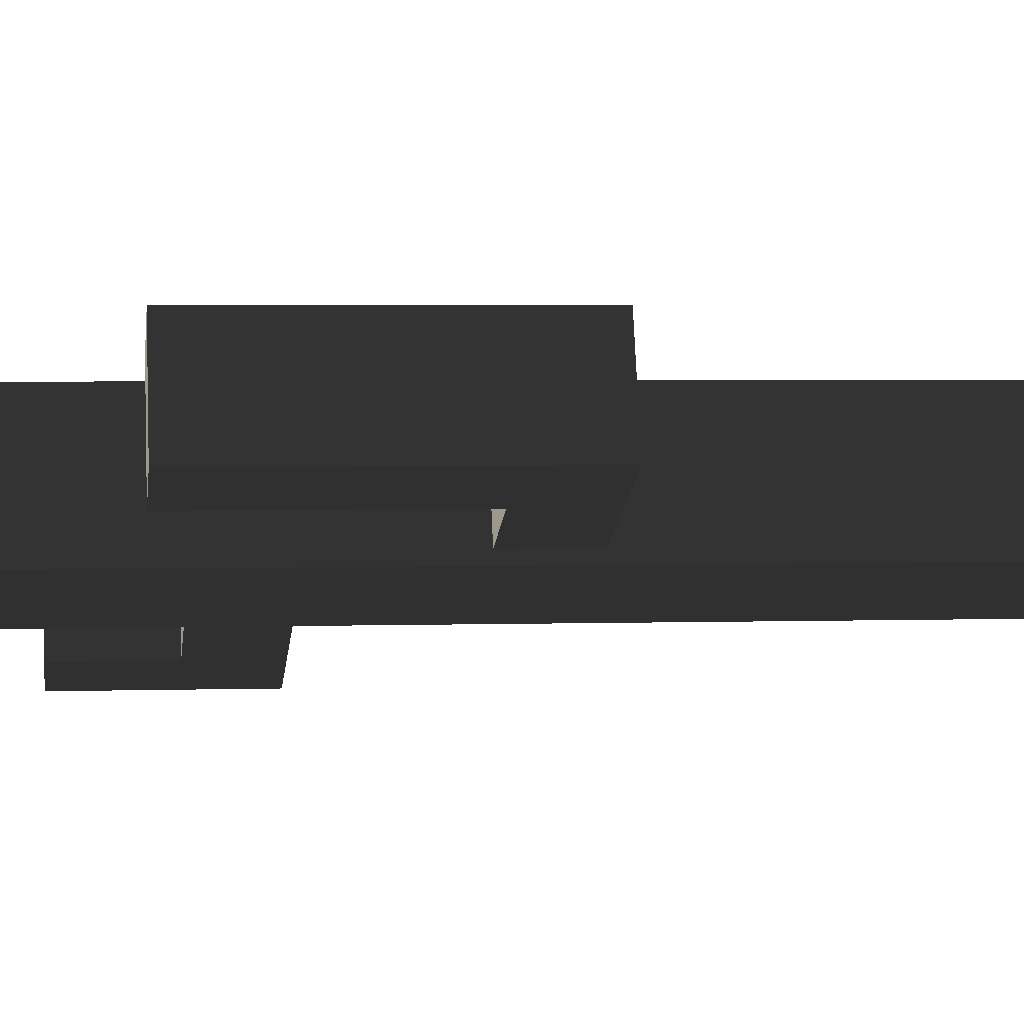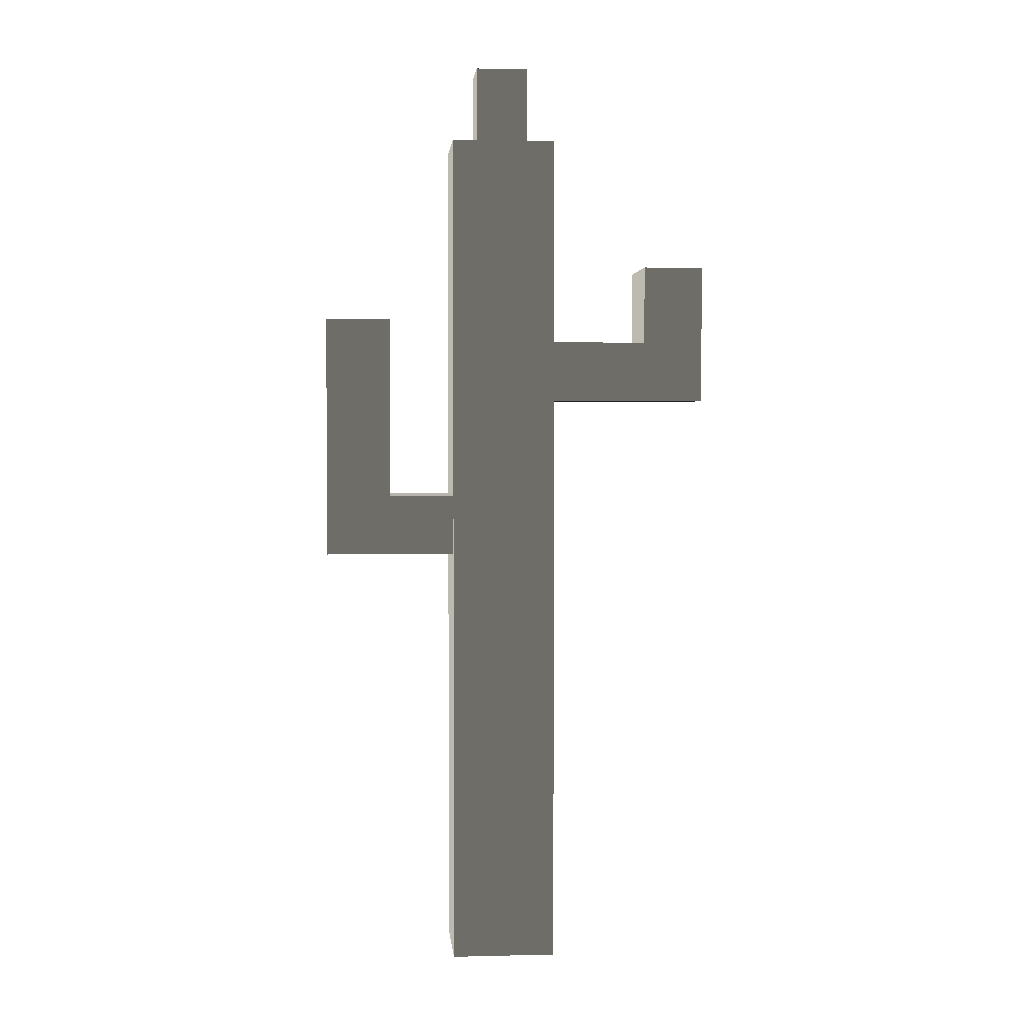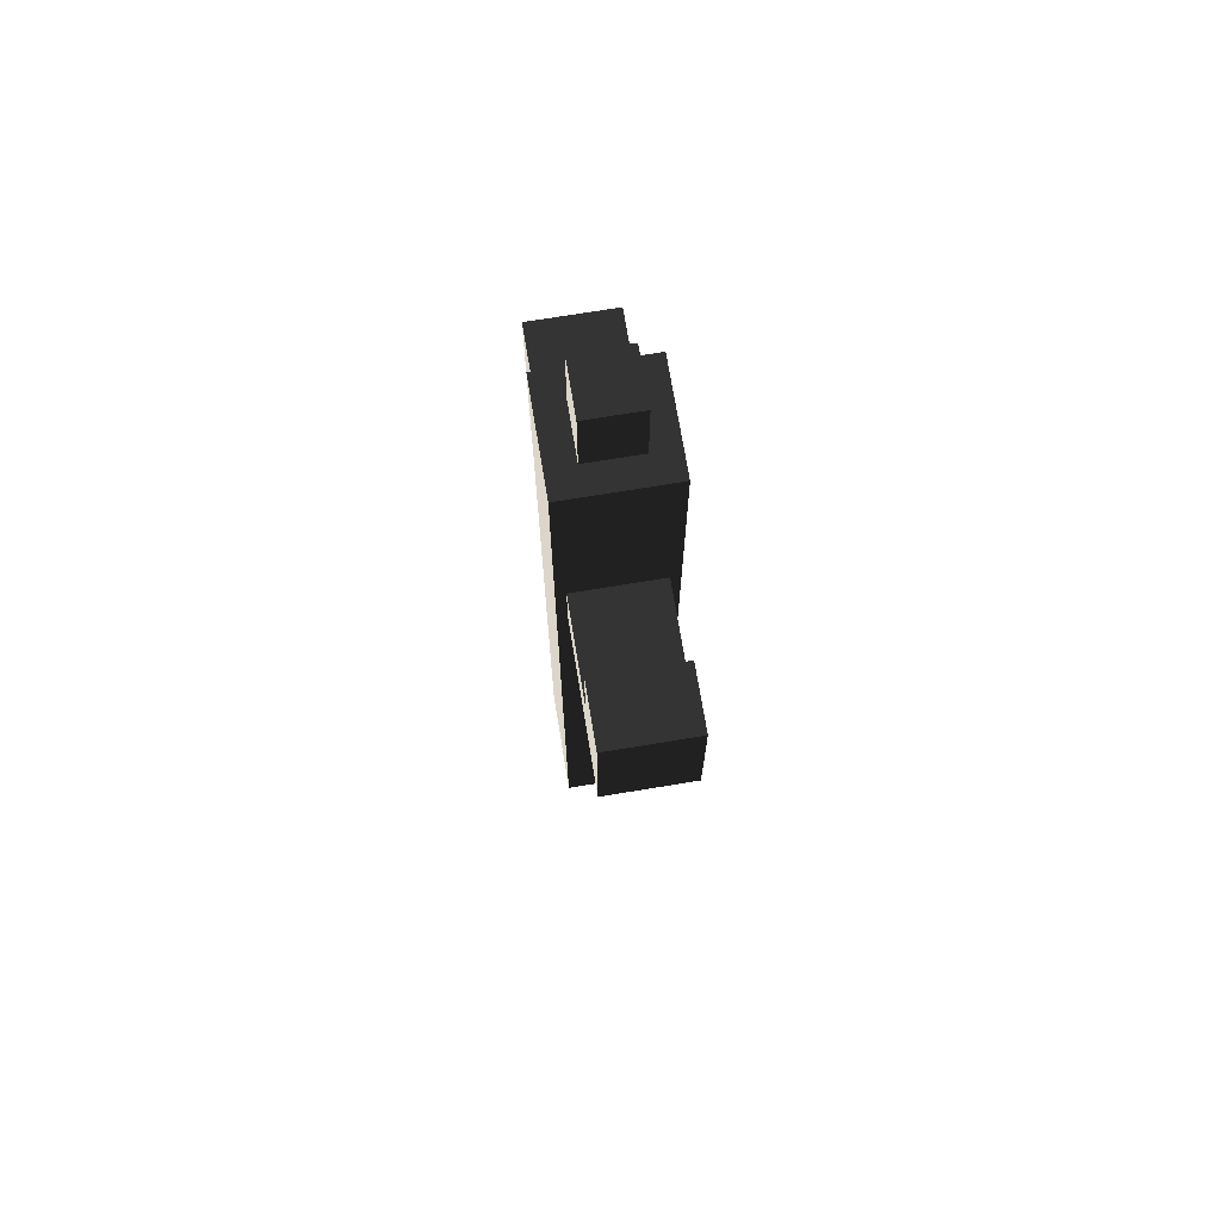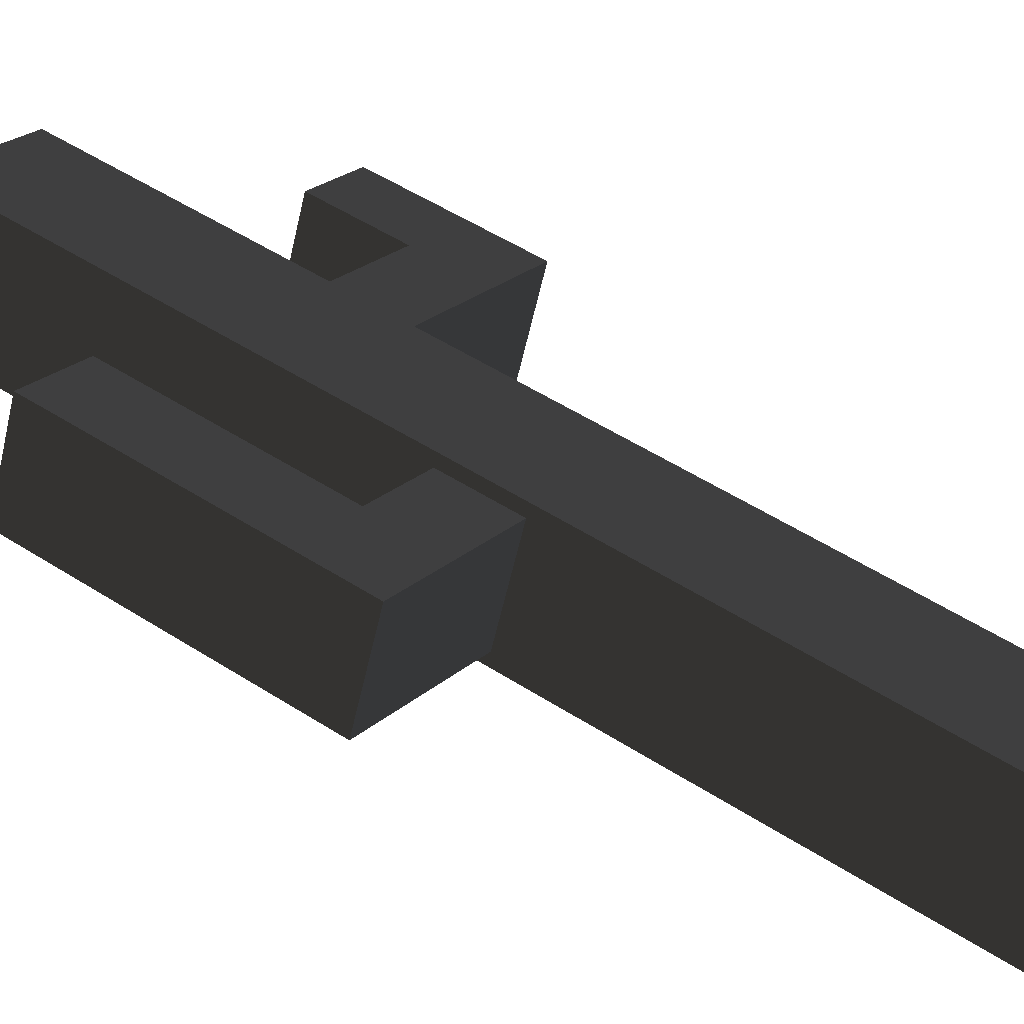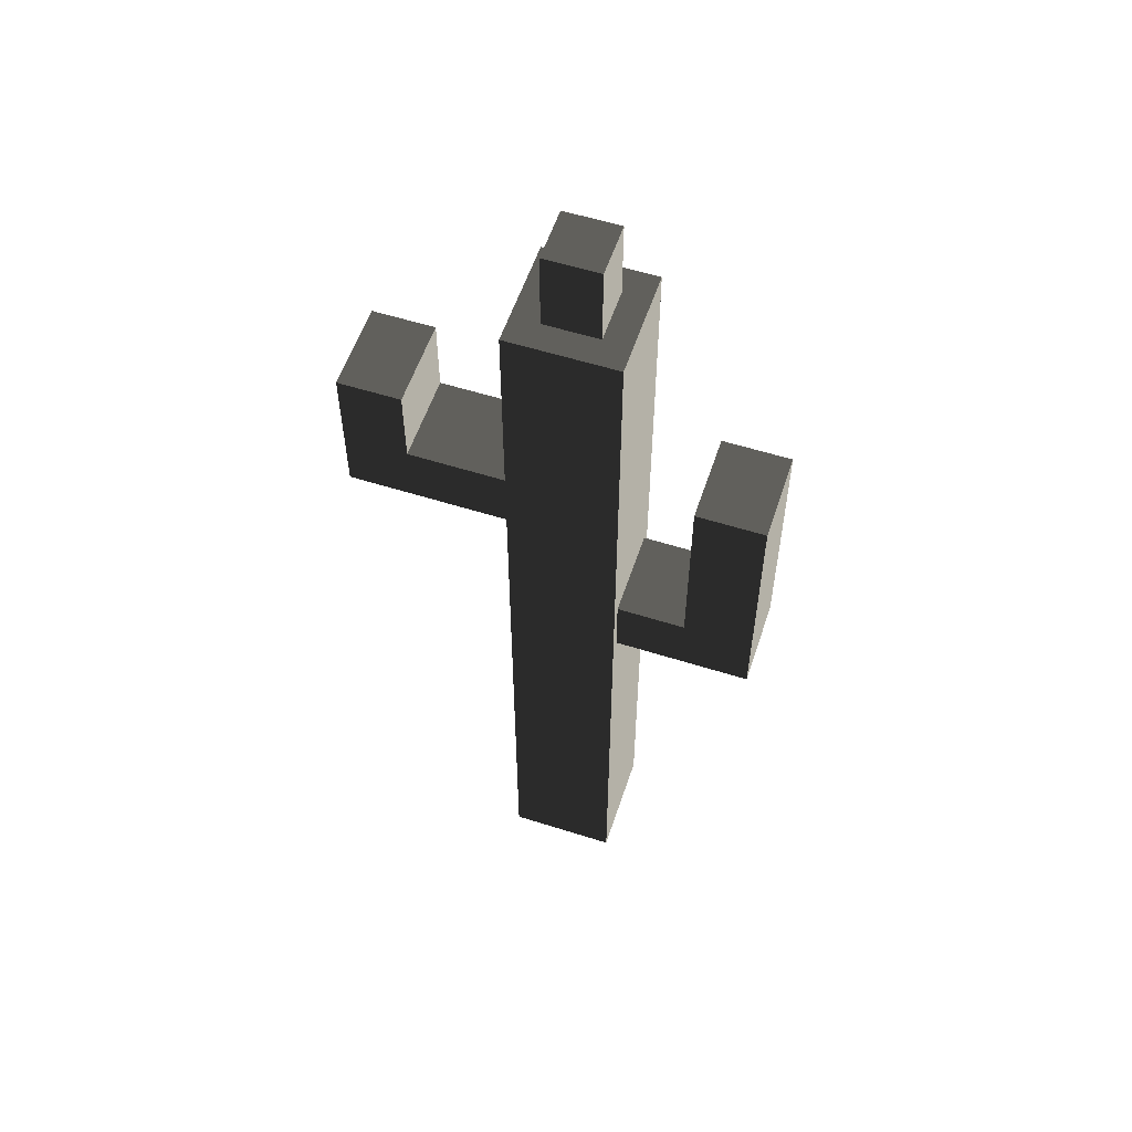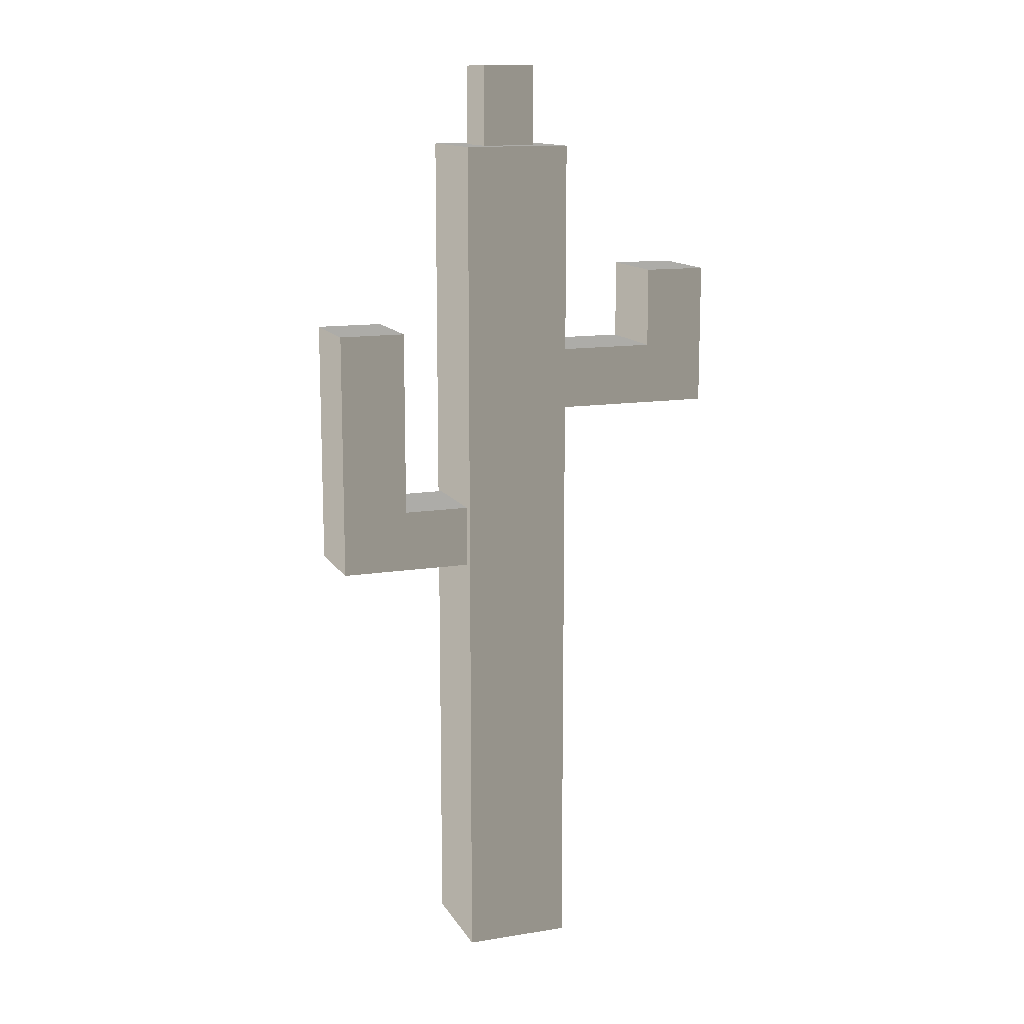
<metadata>
{"format":"obj","ext":"obj","renderer":"f3d","projection":"perspective","resolution":1024,"background":"white","views":[{"elev":3.1,"azim":83.3,"up":"+Y"},{"elev":2.3,"azim":-162.9,"up":"+Z"},{"elev":71.4,"azim":-77.4,"up":"+Z"},{"elev":48.7,"azim":126.1,"up":"+Y"},{"elev":56.6,"azim":40.3,"up":"+Z"},{"elev":13.1,"azim":-178.1,"up":"+Z"}]}
</metadata>
<code>
v 0.2426 0.5013 0.4911
v 0.5225 -0.1927 0.4911
v 0.5225 -0.1927 1.902
v 0.2426 0.5013 1.902
v 0.2426 0.5013 -0.08054
v 0.5225 -0.1927 -0.08054
v 0.2426 0.5013 -0.6522
v 0.5225 -0.1927 -0.6522
v 0.4969 -0.1293 -0.7206
v 0.4969 -0.1293 -1.155
v 0.5225 -0.1927 -1.224
v 0.2682 0.4379 -1.155
v 0.2426 0.5013 -1.224
v 0.2426 0.5013 -4.176
v 0.5225 -0.1927 -4.176
v 0.2682 0.4379 -0.7206
v 0.5225 -0.1927 0.4911
v -0.1715 -0.4726 0.4911
v -0.1715 -0.4726 1.902
v 0.5225 -0.1927 1.902
v 0.5225 -0.1927 -0.08054
v -0.1715 -0.4726 -0.08054
v 0.5225 -0.1927 -0.6522
v -0.1715 -0.4726 -0.6522
v 0.5225 -0.1927 -1.224
v -0.1715 -0.4726 -1.224
v 0.5225 -0.1927 -4.176
v -0.1715 -0.4726 -4.176
v -0.1715 -0.4726 0.4911
v -0.4514 0.2214 0.4911
v -0.4514 0.2214 1.902
v -0.1715 -0.4726 1.902
v -0.4259 0.158 0.4227
v -0.4259 0.158 -0.01221
v -0.4514 0.2214 -0.08054
v -0.1971 -0.4093 -0.01221
v -0.1715 -0.4726 -0.08054
v -0.1715 -0.4726 -0.6522
v -0.4514 0.2214 -0.6522
v -0.1715 -0.4726 -1.224
v -0.4514 0.2214 -1.224
v -0.1715 -0.4726 -4.176
v -0.4514 0.2214 -4.176
v -0.1971 -0.4093 0.4227
v -0.4514 0.2214 0.4911
v 0.2426 0.5013 0.4911
v 0.2426 0.5013 1.902
v -0.4514 0.2214 1.902
v -0.4514 0.2214 -0.08054
v 0.2426 0.5013 -0.08054
v -0.4514 0.2214 -0.6522
v 0.2426 0.5013 -0.6522
v -0.4514 0.2214 -1.224
v 0.2426 0.5013 -1.224
v -0.4514 0.2214 -4.176
v 0.2426 0.5013 -4.176
v 0.5225 -0.1927 -4.176
v 0.2426 0.5013 -4.176
v -0.4514 0.2214 -4.176
v -0.1715 -0.4726 -4.176
v -0.4514 0.2214 1.902
v -0.2079 0.1179 1.902
v -0.06798 -0.2292 1.902
v -0.1715 -0.4726 1.902
v 0.2426 0.5013 1.902
v 0.1391 0.2578 1.902
v 0.5225 -0.1927 1.902
v 0.279 -0.08919 1.902
v 0.279 -0.08919 1.902
v 0.279 -0.08919 2.463
v 0.1391 0.2578 2.463
v 0.1391 0.2578 1.902
v -0.06798 -0.2292 2.463
v -0.2079 0.1179 2.463
v 0.1391 0.2578 2.463
v 0.279 -0.08919 2.463
v 0.1391 0.2578 1.902
v 0.1391 0.2578 2.463
v -0.2079 0.1179 2.463
v -0.2079 0.1179 1.902
v -0.06798 -0.2292 1.902
v -0.06798 -0.2292 2.463
v 0.279 -0.08919 2.463
v 0.279 -0.08919 1.902
v -0.2079 0.1179 1.902
v -0.2079 0.1179 2.463
v -0.06798 -0.2292 2.463
v -0.06798 -0.2292 1.902
v -0.8364 -0.6671 0.4227
v -0.8364 -0.6671 0.984
v -1.065 -0.09987 0.984
v -1.065 -0.09987 0.4227
v 0.9307 0.04565 -1.155
v 1.364 0.2206 -1.155
v 1.136 0.7878 -1.155
v 0.7019 0.6129 -1.155
v 0.4969 -0.1293 -1.155
v 0.2682 0.4379 -1.155
v -1.238 -0.8291 -0.01221
v -1.467 -0.2619 -0.01221
v -1.467 -0.2619 0.4227
v -1.238 -0.8291 0.4227
v -1.238 -0.8291 0.984
v -1.467 -0.2619 0.984
v -1.065 -0.09987 0.4227
v -1.467 -0.2619 0.4227
v -1.467 -0.2619 -0.01221
v -1.065 -0.09987 -0.01221
v -0.4259 0.158 0.4227
v -0.4259 0.158 -0.01221
v -1.467 -0.2619 0.984
v -1.065 -0.09987 0.984
v -1.065 -0.09987 -0.01221
v -1.467 -0.2619 -0.01221
v -1.238 -0.8291 -0.01221
v -0.8364 -0.6671 -0.01221
v -0.4259 0.158 -0.01221
v -0.1971 -0.4093 -0.01221
v -0.8364 -0.6671 -0.01221
v -1.238 -0.8291 -0.01221
v -1.238 -0.8291 0.4227
v -0.8364 -0.6671 0.4227
v -0.1971 -0.4093 -0.01221
v -0.1971 -0.4093 0.4227
v -0.8364 -0.6671 0.984
v -1.238 -0.8291 0.984
v 1.136 0.7878 -1.155
v 1.364 0.2206 -1.155
v 1.364 0.2206 -0.7206
v 1.136 0.7878 -0.7206
v 1.136 0.7878 0.5891
v 1.364 0.2206 0.5891
v 0.7019 0.6129 -1.155
v 1.136 0.7878 -1.155
v 1.136 0.7878 -0.7206
v 0.7019 0.6129 -0.7206
v 0.2682 0.4379 -1.155
v 0.2682 0.4379 -0.7206
v 0.7019 0.6129 0.5891
v 1.136 0.7878 0.5891
v 0.9307 0.04565 -0.7206
v 1.364 0.2206 -0.7206
v 1.364 0.2206 -1.155
v 0.9307 0.04565 -1.155
v 0.4969 -0.1293 -0.7206
v 0.4969 -0.1293 -1.155
v 1.364 0.2206 0.5891
v 0.9307 0.04565 0.5891
v 0.2682 0.4379 -0.7206
v 0.7019 0.6129 -0.7206
v 0.9307 0.04565 -0.7206
v 0.4969 -0.1293 -0.7206
v -0.1971 -0.4093 0.4227
v -0.8364 -0.6671 0.4227
v -1.065 -0.09987 0.4227
v -0.4259 0.158 0.4227
v -0.8364 -0.6671 0.984
v -1.238 -0.8291 0.984
v -1.467 -0.2619 0.984
v -1.065 -0.09987 0.984
v 0.7019 0.6129 0.5891
v 1.136 0.7878 0.5891
v 1.364 0.2206 0.5891
v 0.9307 0.04565 0.5891
v 0.7019 0.6129 -0.7206
v 0.7019 0.6129 0.5891
v 0.9307 0.04565 0.5891
v 0.9307 0.04565 -0.7206
g Cactus_(47)_847_160
f 1 3 2
f 1 4 3
f 5 1 2
f 5 2 6
f 7 5 6
f 7 6 8
f 9 7 8
f 10 9 8
f 10 8 11
f 12 10 11
f 12 11 13
f 14 13 11
f 14 11 15
f 16 13 7
f 16 12 13
f 9 16 7
f 17 19 18
f 17 20 19
f 21 17 18
f 21 18 22
f 23 21 22
f 23 22 24
f 25 23 24
f 25 24 26
f 27 25 26
f 27 26 28
f 29 31 30
f 29 32 31
f 33 29 30
f 34 33 30
f 34 30 35
f 36 34 35
f 36 35 37
f 38 37 35
f 38 35 39
f 40 38 39
f 40 39 41
f 42 40 41
f 42 41 43
f 44 37 29
f 44 36 37
f 33 44 29
f 45 47 46
f 45 48 47
f 49 45 46
f 49 46 50
f 51 49 50
f 51 50 52
f 53 51 52
f 53 52 54
f 55 53 54
f 55 54 56
f 57 59 58
f 57 60 59
f 61 63 62
f 61 64 63
f 65 61 62
f 65 62 66
f 67 65 66
f 67 66 68
f 64 68 63
f 64 67 68
f 69 71 70
f 69 72 71
f 73 75 74
f 73 76 75
f 77 79 78
f 77 80 79
f 81 83 82
f 81 84 83
f 85 87 86
f 85 88 87
f 89 91 90
f 89 92 91
f 93 95 94
f 93 96 95
f 97 96 93
f 97 98 96
f 99 101 100
f 99 102 101
f 101 102 103
f 101 103 104
f 105 107 106
f 105 108 107
f 109 108 105
f 109 110 108
f 105 106 111
f 105 111 112
f 113 115 114
f 113 116 115
f 117 116 113
f 117 118 116
f 119 121 120
f 119 122 121
f 123 122 119
f 123 124 122
f 121 122 125
f 121 125 126
f 127 129 128
f 127 130 129
f 129 130 131
f 129 131 132
f 133 135 134
f 133 136 135
f 137 136 133
f 137 138 136
f 135 136 139
f 135 139 140
f 141 143 142
f 141 144 143
f 145 144 141
f 145 146 144
f 141 142 147
f 141 147 148
f 149 151 150
f 149 152 151
f 153 155 154
f 153 156 155
f 157 159 158
f 157 160 159
f 161 163 162
f 161 164 163
f 165 167 166
f 165 168 167

</code>
